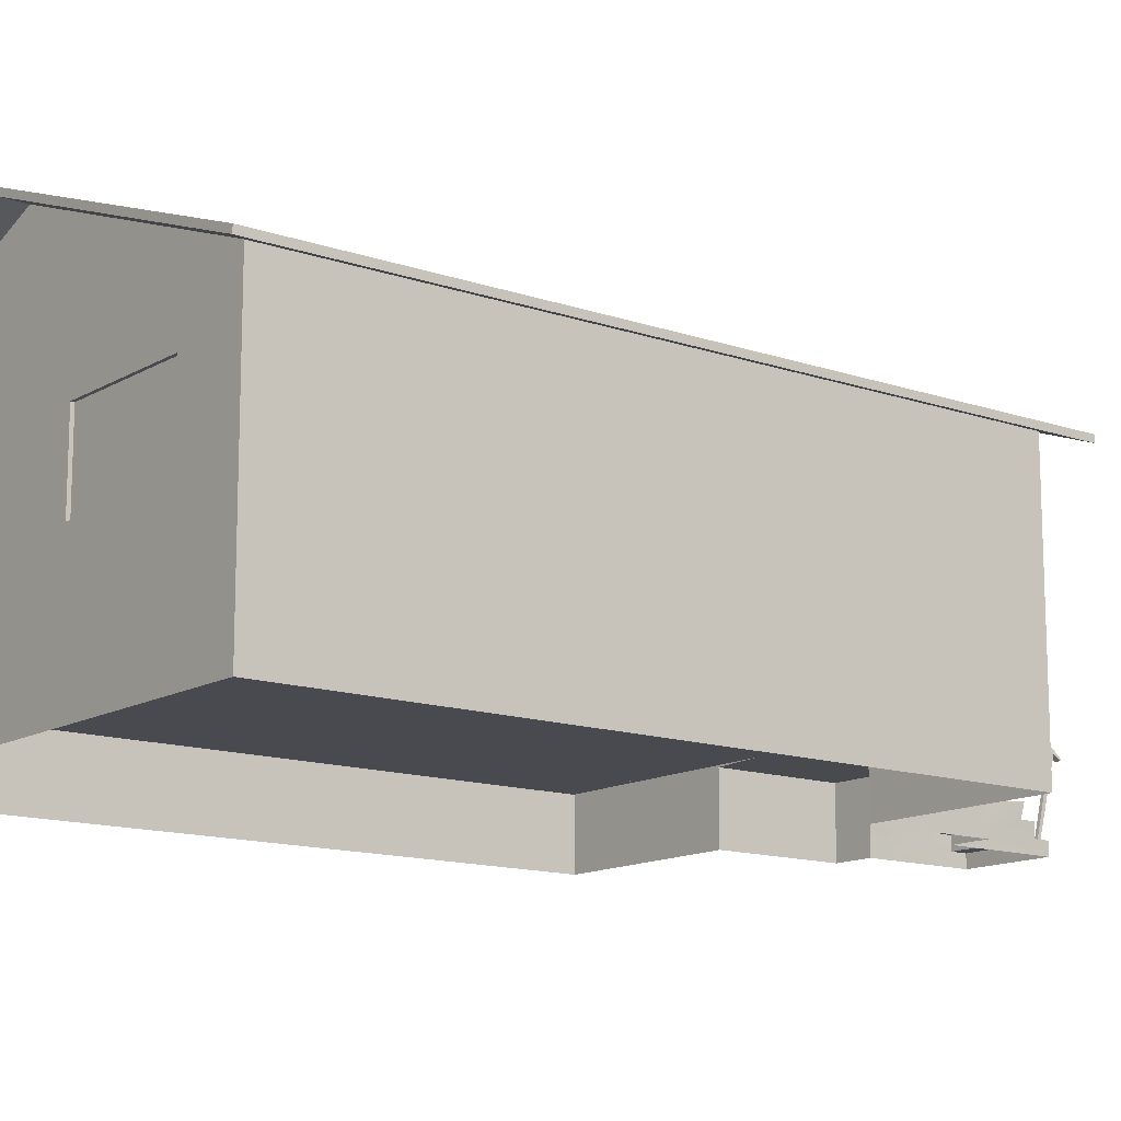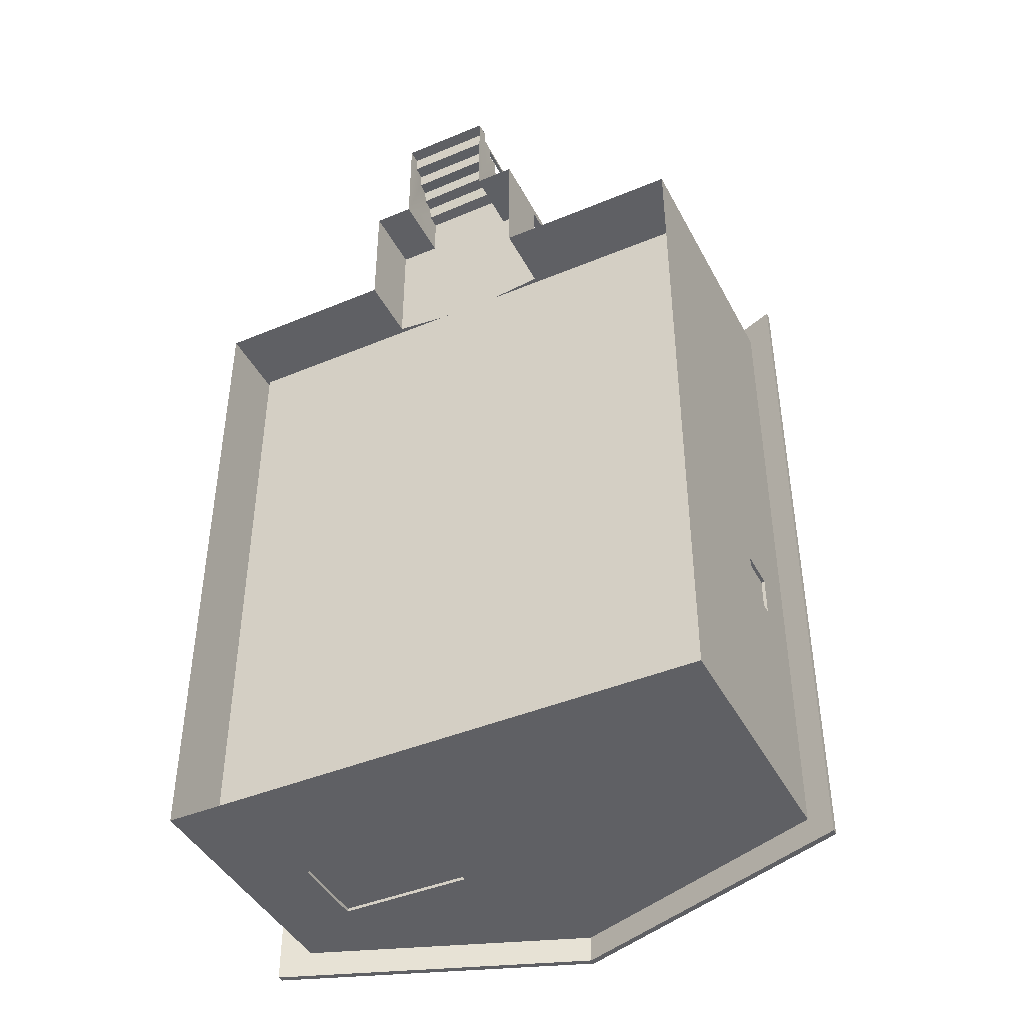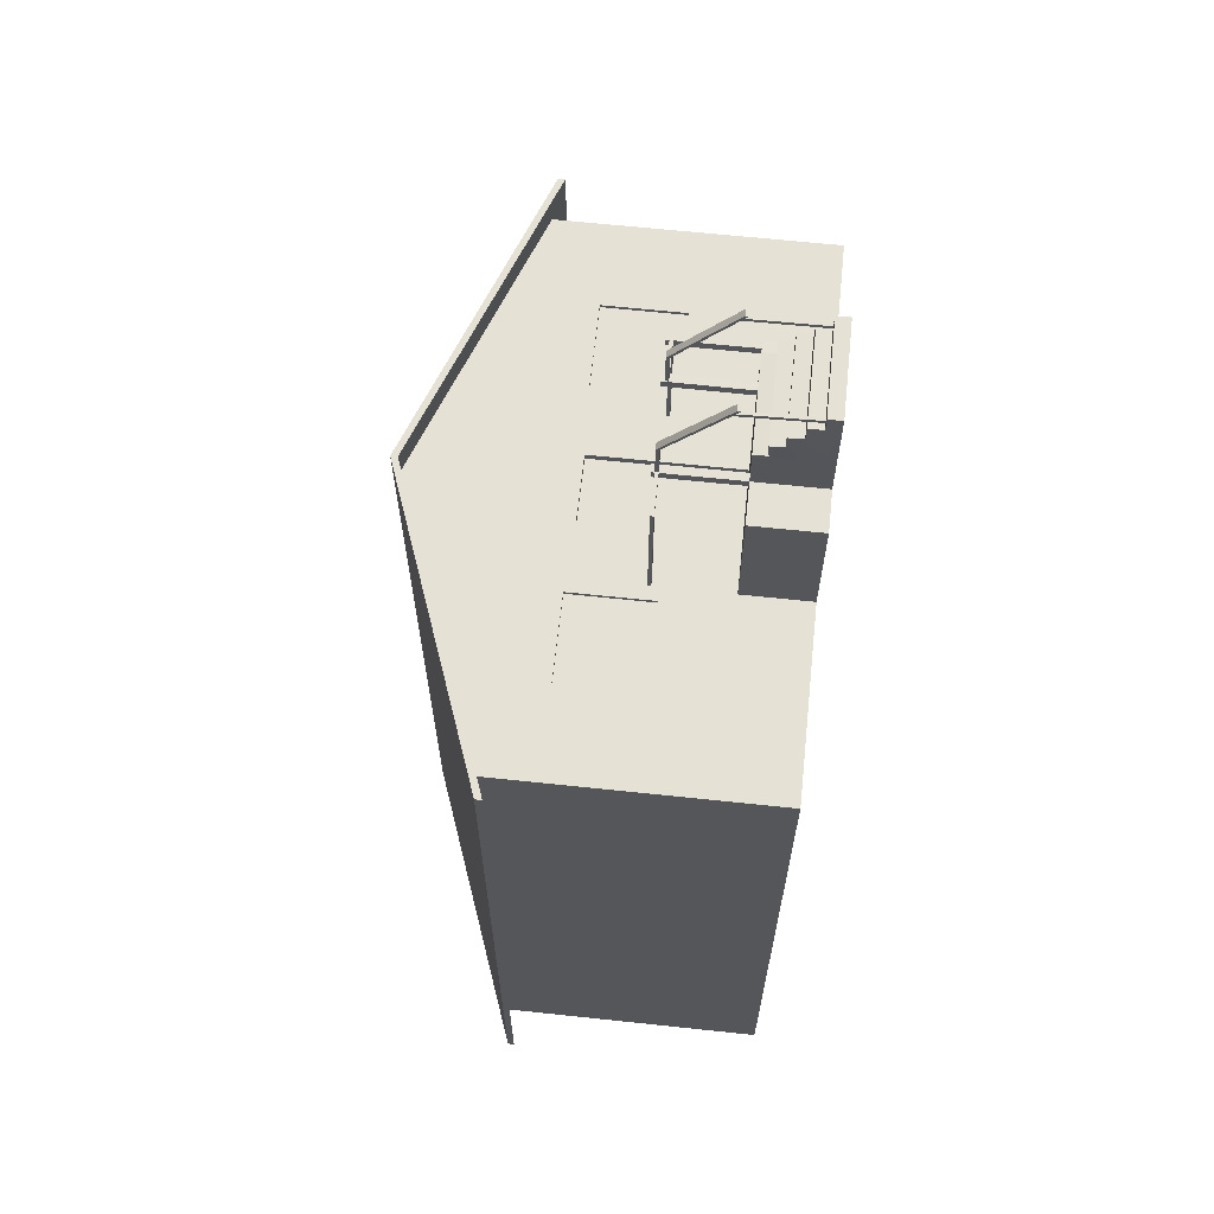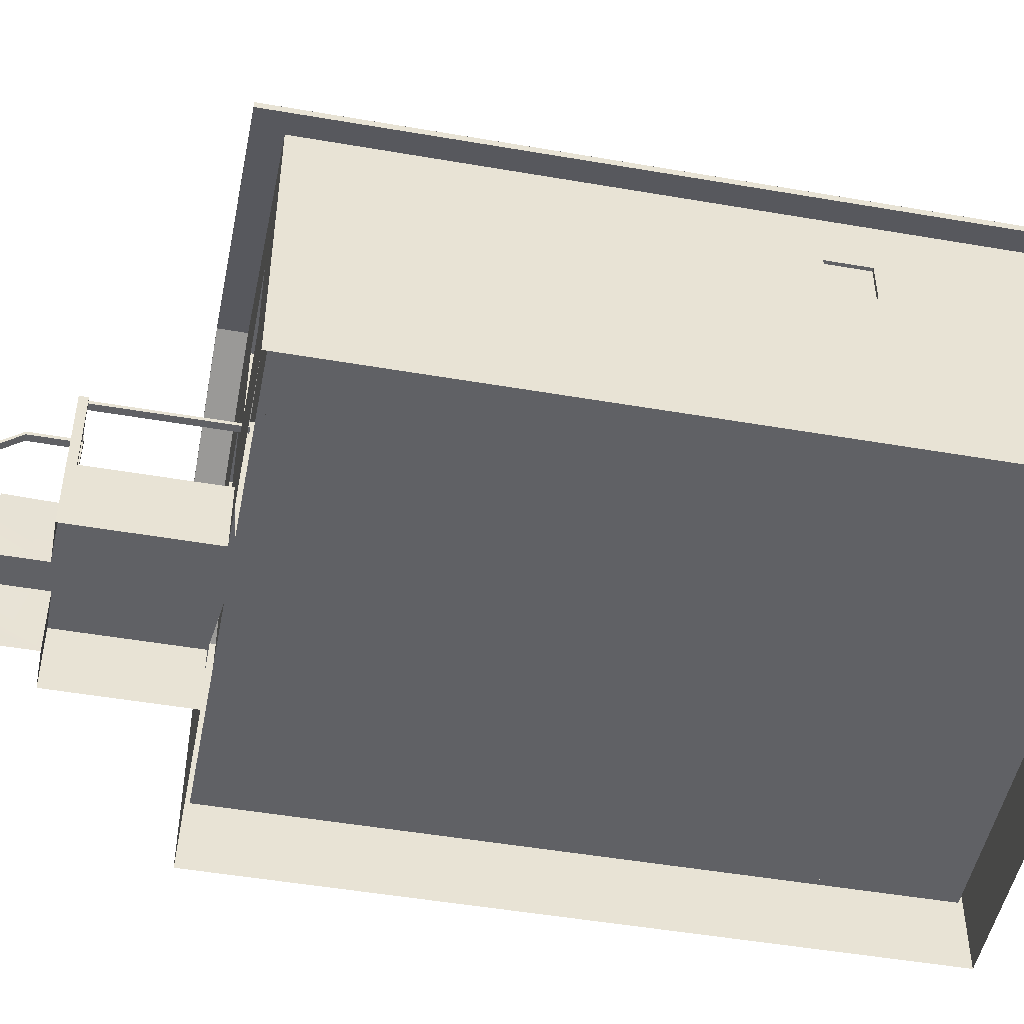
<metadata>
{"format":"obj","ext":"obj","renderer":"f3d","projection":"perspective","resolution":1024,"background":"white","views":[{"elev":-13.5,"azim":-127.9,"up":"+Y"},{"elev":-43.4,"azim":26.2,"up":"+Z"},{"elev":64.6,"azim":-83.9,"up":"+Z"},{"elev":-48.7,"azim":79.1,"up":"+Y"}]}
</metadata>
<code>
o house1_door1
v -0.5 1 4.9
v -0.5 3.15 4.9
v 0.5 3.15 4.9
v 0.5 1 4.9
v 0.5 3.15 5
v 0.5 1 5
v -0.5 1 5
v -0.5 3.15 5
f 1 2 3 4
f 5 6 4 3
f 1 7 6 4
f 6 5 8 7
f 2 8 5 3
f 8 2 1 7
o house1_door2
v -0.5 1 -0.1
v -0.5 3.15 -0.1
v 0.5 3.15 -0.1
v 0.5 1 -0.1
v 0.5 3.15 -0
v 0.5 1 -0
v -0.5 1 -0
v -0.5 3.15 -0
f 9 10 11 12
f 13 14 12 11
f 9 15 14 12
f 14 13 16 15
f 10 16 13 11
f 16 10 9 15
o house1_door_closet1
v 0.95 1 -4.325
v 0.95 3.15 -4.325
v 0.95 3.15 -4
v 0.95 1 -4
v 0.9 3.15 -4
v 0.9 1 -4
v 0.9 1 -4.325
v 0.9 3.15 -4.325
f 17 18 19 20
f 21 22 20 19
f 17 23 22 20
f 22 21 24 23
f 18 24 21 19
f 24 18 17 23
o house1
v 0.615 2.12 7.245
v 0.665 2.12 7.245
v -0.615 2.12 7.245
v -0.615 2.12 7.295
v 0.615 2.12 7.295
v -0.665 2.12 7.245
v 0.665 2.12 7.295
v -0.665 2.12 7.295
v 0.665 1.92 7.8
v 0.615 1.92 7.8
v 0.615 1.96 7.75
v 0.665 1.96 7.75
v 0.6106 1.71 8.054
v 0.6129 1.75 8.002
v 0.663 1.75 8.002
v 0.6607 1.71 8.054
v -0.615 1.92 7.8
v -0.665 1.92 7.8
v -0.665 1.96 7.75
v -0.615 1.96 7.75
v -0.6169 1.71 8.052
v -0.6671 1.71 8.052
v -0.6652 1.75 8
v -0.6152 1.75 8
v 0.5952 1.502 8.322
v 0.5981 1.551 8.268
v 0.6483 1.551 8.268
v 0.6455 1.502 8.322
v -0.6766 1.499 8.378
v -0.7275 1.499 8.379
v -0.7059 1.549 8.3
v -0.6549 1.549 8.299
v 0.6151 0.2001 8.5
v 0.615 0.2 8.55
v 0.5924 1.302 8.575
v 0.5911 1.342 8.527
v 0.665 0.2 8.55
v 0.6651 0.2001 8.5
v 0.6414 1.342 8.526
v 0.6427 1.302 8.575
v -0.665 0.2 8.55
v -0.615 0.2 8.55
v -0.7348 1.294 8.719
v -0.7843 1.294 8.719
v -0.615 0.2 8.5
v -0.665 0.2 8.5
v -0.782 1.335 8.662
v -0.7324 1.336 8.662
v 0.59 2.15 6.89
v 0.69 2.15 6.99
v 1.29 2.15 6.99
v 1.19 2.15 6.89
v -0.69 2.15 6.99
v -0.69 2.15 7.55
v -0.59 2.15 7.55
v -0.59 2.15 6.89
v 0.59 2.1 6.89
v 0.59 2.1 7.55
v 0.59 2.15 7.55
v -0.69 2.1 7.55
v -0.59 2.1 7.55
v -0.7017 1.183 8.812
v -0.801 1.183 8.812
v -0.59 2.1 6.89
v -0.69 2.1 6.99
v -1.29 2.1 6.99
v -1.19 2.1 6.89
v -0.7989 1.232 8.809
v -0.6994 1.232 8.81
v 0.69 2.15 7.55
v 0.69 2.1 7.55
v 0.6737 1.191 8.667
v 0.5732 1.191 8.668
v 0.69 2.1 6.99
v 0.5714 1.241 8.669
v 0.6718 1.241 8.669
v 1.19 2.1 6.89
v 1.29 2.1 6.99
v 1.29 2.15 5
v 1.19 2.15 5
v 1.29 2.1 5
v 1.19 2.1 5
v -1.19 2.15 6.89
v -1.29 2.15 6.99
v -1.29 2.1 5
v -1.19 2.1 5
v -1.29 2.15 5
v -1.19 2.15 5
v -1.265 2.12 6.325
v -1.215 2.12 6.325
v -1.265 2.12 6.375
v -1.215 2.12 6.375
v -0.965 2.12 6.965
v -0.965 2.12 6.915
v -0.915 2.12 6.915
v -0.915 2.12 6.965
v -1.215 2.12 6.625
v -1.215 2.12 6.675
v -1.265 2.12 6.625
v -1.265 2.12 6.675
v 0.915 2.12 6.965
v 0.915 2.12 6.915
v 0.965 2.12 6.915
v 0.965 2.12 6.965
v -1.265 2.12 6.025
v -1.215 2.12 6.025
v -1.265 2.12 6.075
v -1.215 2.12 6.075
v -1.265 2.12 5.725
v -1.215 2.12 5.725
v -1.265 2.12 5.775
v -1.215 2.12 5.775
v 1.215 2.12 6.325
v 1.265 2.12 6.325
v 1.215 2.12 6.375
v 1.265 2.12 6.375
v 1.265 2.12 6.625
v 1.265 2.12 6.675
v 1.215 2.12 6.625
v 1.215 2.12 6.675
v 1.215 2.12 6.025
v 1.265 2.12 6.025
v 1.215 2.12 6.075
v 1.265 2.12 6.075
v 1.215 2.12 5.725
v 1.265 2.12 5.725
v 1.215 2.12 5.775
v 1.265 2.12 5.775
v -1.265 2.12 5.425
v -1.215 2.12 5.425
v -1.265 2.12 5.475
v -1.215 2.12 5.475
v -1.265 2.12 5.125
v -1.215 2.12 5.125
v -1.265 2.12 5.175
v -1.215 2.12 5.175
v 1.215 2.12 5.425
v 1.265 2.12 5.425
v 1.215 2.12 5.475
v 1.265 2.12 5.475
v 1.215 2.12 5.125
v 1.265 2.12 5.125
v 1.215 2.12 5.175
v 1.265 2.12 5.175
v -1.18 1 6.999
v -1.299 1 6.999
v -0.58 1 6.999
v -0.58 1 6.88
v -0.58 2.2 6.88
v -0.58 2.2 6.999
v -0.699 1 6.88
v -0.699 2.2 6.88
v -0.699 1 6.999
v -0.699 2.2 6.999
v 0.6902 1 7.009
v 0.6922 1 6.888
v 0.7 2.2 6.88
v 0.7 2.2 6.999
v 0.5679 1 6.893
v 0.581 2.2 6.88
v 0.5651 1 7.015
v 0.581 2.2 6.999
v 0.7005 1.008 7.639
v 0.6975 1.003 7.504
v 0.5734 1.003 7.511
v 0.5771 1.008 7.646
v 1.3 1 6.999
v 1.3 1 6.88
v 1.3 2.2 6.88
v 1.3 2.2 6.999
v 1.181 1 6.88
v 1.181 2.2 6.88
v 1.181 1 6.999
v 1.181 2.2 6.999
v -4.1 -0 -5.1
v -3 2 -5.1
v -1 2 -5.1
v 0 -0 -5.1
v -0.5 3.15 4.9
v 0 4 4.9
v 0.5 3.15 4.9
v 3.9 2.6 -1.2
v 3.9 1 4.9
v 3.9 4.073 4.9
v 3.9 3.2 -1.2
v 1 1 -3.1
v 1 4 -3.1
v 4 4 -3.1
v 4 1 -3.1
v 1 4 -2.9
v 1 1 -2.9
v 4 1 -2.9
v 4 4 -2.9
v 1.5 2 5.1
v 1.5 3.2 5.1
v 0.5 3.15 5.1
v 0.5 1 5.1
v -1.5 3.2 4.9
v -3.9 4.073 4.9
v 0 5.5 5.1
v -0.5 3.15 5.1
v 4.1 4 5.1
v 1.1 4 4.9
v 0 5.5 4.9
v -4.1 0 5.1
v -1.3 1 5.1
v -2.8 2 5.1
v -1.5 2 4.9
v -0.5 1 4.9
v 3.9 1 -4.9
v 3.9 4.073 -4.9
v 0 5.5 -4.9
v 0 1 -4.9
v -3 2 -4.9
v -3 3.2 -4.9
v -3.9 4.073 -4.9
v -3.9 1 -4.9
v 2.8 2 4.9
v 2.8 3.2 4.9
v -3.9 1 4.9
v -2.8 3.2 4.9
v -2.8 2 4.9
v -0.5 1 5.1
v -1.5 3.2 5.1
v -1.5 2 5.1
v -4.1 4 5.1
v -2.8 3.2 5.1
v 4.1 4 -5.1
v 4.1 -0 -5.1
v 0 5.5 -5.1
v 1.3 1 5.1
v 4.1 3.2 -1.8
v 4.1 2.6 -1.8
v 0.5 1 4.9
v -1 3.2 -5.1
v -3 3.2 -5.1
v -4.1 4 -5.1
v 2.8 2 5.1
v 1.1 1 4.9
v 1.1 2 4.9
v 1.5 2 4.9
v 1.5 1 4.9
v 1.1 3.17 4.9
v 1.5 3.2 4.9
v 2.8 3.2 5.1
v 4.1 3.2 -1.2
v 4.1 2.6 -1.2
v 4.1 0 5.1
v -1 3.2 -4.9
v -1 2 -4.9
v 3.9 2.6 -1.8
v 3.9 3.2 -1.8
v 0.9 3.15 -1
v 1.1 3.15 -1
v 1.1 1 -1
v 0.9 1 -1
v 0.9 3.15 -2
v 0.9 1 -2
v 1.1 1 -2
v 1.1 3.15 -2
v 0.9 3.15 -3.675
v 0.9 1 -3.675
v 1.1 3.15 -3.675
v 1.1 4 -5
v 0.9 4 -5
v 0.9 4 3
v 1.1 1 3
v 1.1 4 3
v 0.9 1 3
v -0.5 3.15 0.1
v -0.5 1 0.1
v -0.5 1 -0.1
v -0.5 3.15 -0.1
v -4 4 0.1
v -4 1 0.1
v 0.5 3.15 0.1
v 0.5 3.15 -0.1
v 0.5 1 -0.1
v 0.5 1 0.1
v 4 4 0.1
v -4 4 -0.1
v 4 4 -0.1
v -4 1 -0.1
v 4 1 0.1
v 0.6902 1 7.01
v 0.5 1 5
v -0.5 1 5
v -0.7 1 7
v 1.3 1e-06 7
v 1.3 0 5.1
v 1.3 1 7
v 0.9 3.15 -4.325
v 1.1 3.15 -4.325
v 1.1 1 -3.675
v 0.9 1 -4.325
v 1.1 1 -4.325
v 0.9 1 -5
v 1.1 1 -5
v -1.3 1 7
v 0.7006 0.2007 8.403
v 0.7 0.2 8.65
v 0.7 1e-06 8.65
v 0.7 1e-06 7
v 0.7012 1.009 7.686
v 0.7003 0.8125 7.707
v 0.7066 0.8221 7.988
v 0.7054 0.6197 7.987
v 0.7088 0.6172 8.218
v 0.7055 0.41 8.194
v -0.7033 1.004 7.665
v -0.702 0.8061 7.672
v -0.7412 0.6286 8.211
v -0.7126 0.4123 8.175
v -0.7155 0.6181 7.945
v -0.7003 0.2002 8.401
v -0.7 0.2 8.65
v -0.712 0.409 8.415
v 0.7024 0.4032 8.414
v -0.7323 0.8253 7.959
v -0.7 1e-06 8.65
v -0.7 1e-06 7
v -1.3 1e-06 7
v -1.3 0 5.1
v 4 1 -0.1
v 1.1 1 -3
v 4 1 -3
v 4 1 -5
v 1.1 1 -5
v -4 1 -3
v -4 1 -5
v -4 1 5
v 1.1 1 5
v 1.1 1 -0
v -4 1 -0
v 4 1 5
v 4 1 -0
v -3.9 4 4.9
v -3.9 4 -4.9
v 3.9 4 -4.9
v 3.9 4 4.9
v 0 5.6 5.5
v 0 5.5 5.5
v 4.5 3.85 5.5
v 4.5 3.95 5.5
v 0 5.5 -5.5
v -4.55 3.82 5.5
v -4.55 3.82 -5.5
v 0 5.6 -5.5
v -4.55 3.92 -5.5
v -4.55 3.92 5.5
v 4.5 3.85 -5.5
v 4.5 3.95 -5.5
f 57 58 59 60
f 61 62 63 64
f 62 57 60 63
f 58 61 64 59
f 65 66 67 68
f 69 70 71 72
f 66 69 72 67
f 70 65 68 71
f 73 74 75 76
f 77 78 79 80
f 73 81 82 83
f 84 85 86 87
f 88 85 84 89
f 88 80 79 85
f 88 89 90 91
f 92 87 86 93
f 78 84 87 92
f 79 78 92 93
f 85 79 93 86
f 73 83 94 74
f 82 95 96 97
f 98 95 82 81
f 98 74 94 95
f 99 97 96 100
f 83 82 97 99
f 94 83 99 100
f 95 94 100 96
f 77 89 84 78
f 81 73 76 101
f 98 81 101 102
f 74 98 102 75
f 76 75 103 104
f 75 102 105 103
f 101 76 104 106
f 102 101 106 105
f 77 80 107 108
f 89 77 108 90
f 80 88 91 107
f 91 90 109 110
f 90 108 111 109
f 107 91 110 112
f 108 107 112 111
f 171 172 173 174
f 172 175 176 173
f 175 177 178 176
f 177 171 174 178
f 179 180 181 182
f 180 183 184 181
f 183 185 186 184
f 185 179 182 186
f 191 192 193 194
f 192 195 196 193
f 195 197 198 196
f 197 191 194 198
f 173 176 178 174
f 193 196 198 194
f 181 184 186 182
f 199 200 201 202
f 203 204 205
f 206 207 208 209
f 210 211 212 213
f 214 215 216 217
f 218 219 220 221
f 222 223 204 203
f 220 224 225
f 219 226 224 220
f 208 227 228
f 229 230 231
f 232 222 203 233
f 234 235 236 237
f 203 205 220 225
f 238 239 240 241
f 242 243 208 207
f 244 223 245 246
f 247 225 248 249
f 245 223 222
f 204 223 228
f 225 224 250 248
f 248 250 251
f 230 249 231
f 247 249 230
f 244 246 232 233
f 225 247 233 203
f 252 253 202 254
f 255 218 221
f 253 252 256 257
f 220 205 258 221
f 254 259 260 261
f 223 244 241 240
f 255 262 218
f 263 264 265 266
f 266 265 242 207
f 264 267 268 265
f 269 226 219
f 261 199 229 250
f 267 227 208 268
f 268 208 243
f 256 252 226 270
f 271 272 253 257
f 237 236 273 274
f 273 236 240 239
f 237 274 238 241
f 272 262 255
f 272 271 270 226
f 207 206 275 234
f 235 276 209 208
f 202 201 259 254
f 275 276 235 234
f 277 278 279 280
f 281 282 283 284
f 285 286 282 281
f 287 288 284
f 289 285 281
f 289 281 277 290
f 291 292 290 293
f 277 280 293 290
f 294 295 296 297
f 298 299 295 294
f 300 301 302 303
f 300 304 298 294
f 301 297 305 306
f 307 305 297 296
f 300 303 308 304
f 309 310 311 312
f 200 199 261 260
f 313 314 255 315
f 289 316 285
f 317 288 287
f 285 287 318 286
f 316 319 320 317
f 289 321 319 316
f 322 288 317 320
f 205 204 227 267
f 258 205 267 264
f 258 264 263
f 228 227 204
f 277 281 284 278
f 300 294 297 301
f 309 315 255 310
f 323 312 311 230
f 324 325 326 327
f 327 309 328 329
f 329 330 331 327
f 331 332 333 327
f 328 334 335 329
f 332 336 337 333
f 331 338 336 332
f 309 312 334 328
f 324 339 340 325
f 333 337 341 342
f 329 335 343 330
f 325 340 344 326
f 337 345 339 341
f 312 345 335 334
f 330 343 338 331
f 333 342 324 327
f 338 345 337 336
f 335 345 338 343
f 339 345 344 340
f 342 341 339 324
f 315 309 327 313
f 323 346 345 312
f 346 323 230 347
f 302 301 306 348
f 278 292 291 279
f 347 230 229
f 250 229 231 251
f 272 255 314
f 262 272 226 269
f 318 287 284 283
f 284 288 292 278
f 349 350 351 352
f 353 349 352 354
f 355 356 357 358
f 356 359 360 357
f 358 357 349 353
f 357 360 350 349
f 361 362 363 364
f 365 366 367 368
f 369 366 370 371
f 372 369 371 373
f 366 365 374 370
f 374 373 371 370
f 368 367 375 376
f 369 372 376 375
f 372 365 368 376
f 365 372 373 374
f 366 369 375 367
l 188 189
l 169 170
l 187 188
l 29 31
l 187 190
l 25 26
l 25 29
l 33 34
l 33 36
l 37 38
l 37 40
l 41 42
l 41 44
l 45 46
l 45 48
l 49 50
l 49 52
l 53 54
l 53 56
l 113 114
l 113 115
l 117 118
l 117 120
l 121 122
l 121 123
l 125 126
l 125 128
l 129 130
l 129 131
l 133 134
l 133 135
l 137 138
l 137 139
l 141 142
l 141 143
l 145 146
l 145 147
l 149 150
l 149 151
l 153 154
l 153 155
l 157 158
l 157 159
l 161 162
l 161 163
l 165 166
l 165 167
l 26 31
l 30 32
l 34 35
l 38 39
l 42 43
l 46 47
l 50 51
l 54 55
l 114 116
l 118 119
l 122 124
l 126 127
l 130 132
l 134 136
l 138 140
l 142 144
l 146 148
l 150 152
l 154 156
l 158 160
l 162 164
l 166 168
l 189 190
l 115 116
l 123 124
l 131 132
l 135 136
l 139 140
l 143 144
l 147 148
l 151 152
l 155 156
l 159 160
l 163 164
l 167 168
l 27 28
l 27 30
l 35 36
l 39 40
l 43 44
l 47 48
l 51 52
l 55 56
l 119 120
l 127 128
l 28 32
o house1_door_closet2
v 0.95 1 -4
v 0.95 3.15 -4
v 0.95 3.15 -3.675
v 0.95 1 -3.675
v 0.9 3.15 -3.675
v 0.9 1 -3.675
v 0.9 1 -4
v 0.9 3.15 -4
f 377 378 379 380
f 381 382 380 379
f 377 383 382 380
f 382 381 384 383
f 378 384 381 379
f 384 378 377 383
o house1_door3
v 1.1 1 -2
v 1.1 3.15 -2
v 1.1 3.15 -1
v 1.1 1 -1
v 1 3.15 -1
v 1 1 -1
v 1 1 -2
v 1 3.15 -2
f 385 386 387 388
f 389 390 388 387
f 385 391 390 388
f 390 389 392 391
f 386 392 389 387
f 392 386 385 391
o house1_windows_house1.002
v -1.5 2 4.9
v -2.8 2 4.9
v -2.8 2 4.95
v -1.5 2 4.95
v -1.5 3.2 5.1
v -2.8 3.2 5.1
v -2.8 3.2 5.05
v -1.5 3.2 5.05
v -2.8 2 5.1
v -1.5 2 5.1
v -1.5 2 5.05
v -2.8 2 5.05
v -1.5 3.2 4.95
v -2.8 3.2 4.95
v -2.8 3.2 4.9
v -1.5 3.2 4.9
v -3 2 -5.1
v -3 3.2 -5.1
v -3 3.2 -5.05
v -3 2 -5.05
v -3 3.2 -4.9
v -3 2 -4.9
v -3 2 -4.95
v -3 3.2 -4.95
v -1 3.2 -4.9
v -2 3.2 -4.9
v -2 3.2 -4.95
v -1 3.2 -4.95
v -2 3.2 -5.1
v -1 3.2 -5.1
v -1 3.2 -5.05
v -2 3.2 -5.05
v -2 2 -5.05
v -1 2 -5.05
v -2 2 -5.1
v -1 2 -5.1
v -2 2 -4.95
v -1 2 -4.95
v -2 2 -4.9
v -1 2 -4.9
v 4.1 3.2 -1.2
v 4.1 2.6 -1.2
v 4.05 2.6 -1.2
v 4.05 3.2 -1.2
v 3.9 2.6 -1.2
v 3.9 3.2 -1.2
v 3.95 3.2 -1.2
v 3.95 2.6 -1.2
v 4.05 2.6 -1.8
v 4.05 3.2 -1.8
v 4.1 2.6 -1.8
v 4.1 3.2 -1.8
v 3.95 3.2 -1.8
v 3.95 2.6 -1.8
v 3.9 3.2 -1.8
v 3.9 2.6 -1.8
v 2.8 2 4.9
v 1.5 2 4.9
v 1.5 2 4.95
v 2.8 2 4.95
v 2.8 3.2 5.1
v 1.5 3.2 5.1
v 1.5 3.2 5.05
v 2.8 3.2 5.05
v 1.5 2 5.1
v 2.8 2 5.1
v 2.8 2 5.05
v 1.5 2 5.05
v 2.8 3.2 4.95
v 1.5 3.2 4.95
v 1.5 3.2 4.9
v 2.8 3.2 4.9
f 393 394 395 396
f 397 398 399 400
f 401 402 403 404
f 399 404 403 400
f 402 397 400 403
f 398 401 404 399
f 405 396 395 406
f 407 408 405 406
f 394 407 406 395
f 408 393 396 405
f 409 410 411 412
f 413 414 415 416
f 417 418 419 420
f 421 422 423 424
f 425 424 423 426
f 412 411 424 425
f 410 421 424 411
f 427 409 412 425
f 428 427 425 426
f 422 428 426 423
f 419 429 430 420
f 416 415 429 419
f 431 432 430 429
f 414 431 429 415
f 432 417 420 430
f 418 413 416 419
f 433 434 435 436
f 437 438 439 440
f 441 442 436 435
f 443 444 442 441
f 444 433 436 442
f 434 443 441 435
f 445 446 440 439
f 438 447 445 439
f 448 437 440 446
f 447 448 446 445
f 449 450 451 452
f 453 454 455 456
f 457 458 459 460
f 455 460 459 456
f 458 453 456 459
f 454 457 460 455
f 461 452 451 462
f 463 464 461 462
f 450 463 462 451
f 464 449 452 461

</code>
